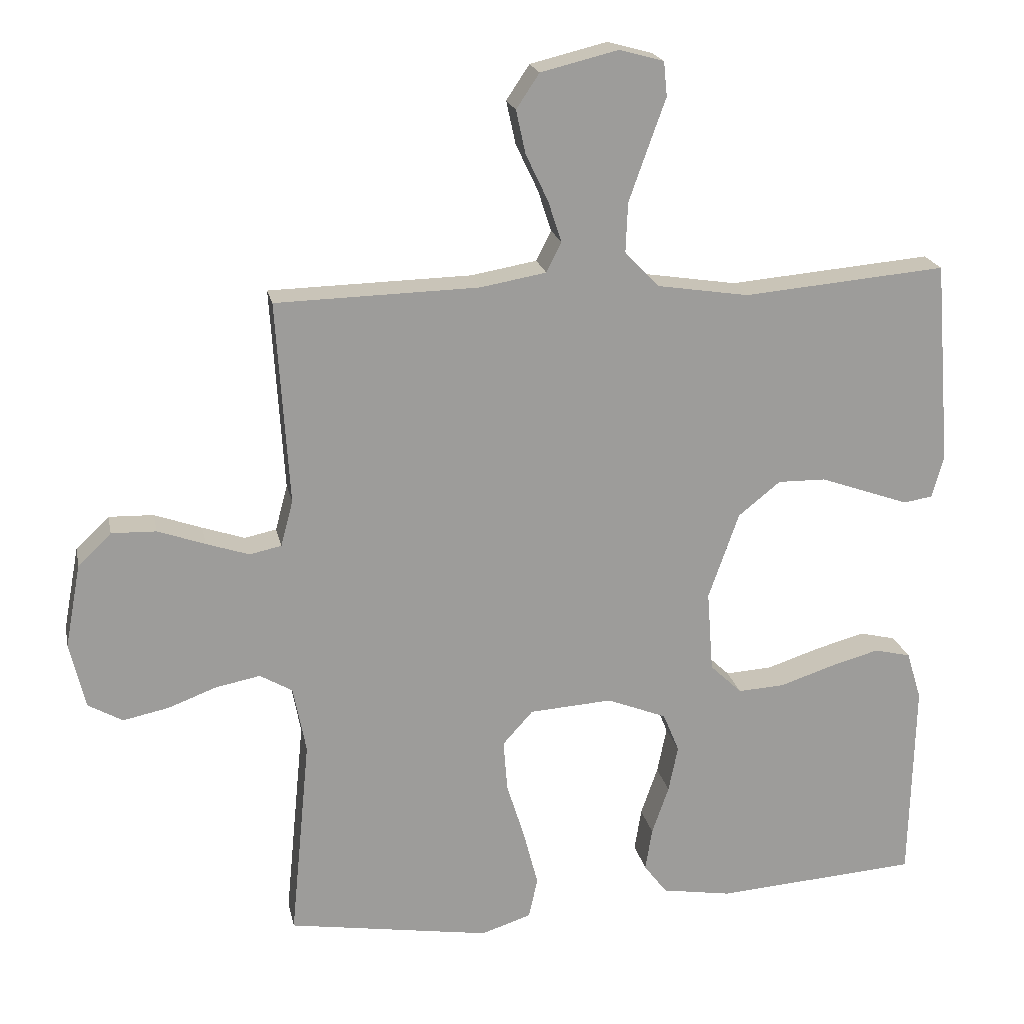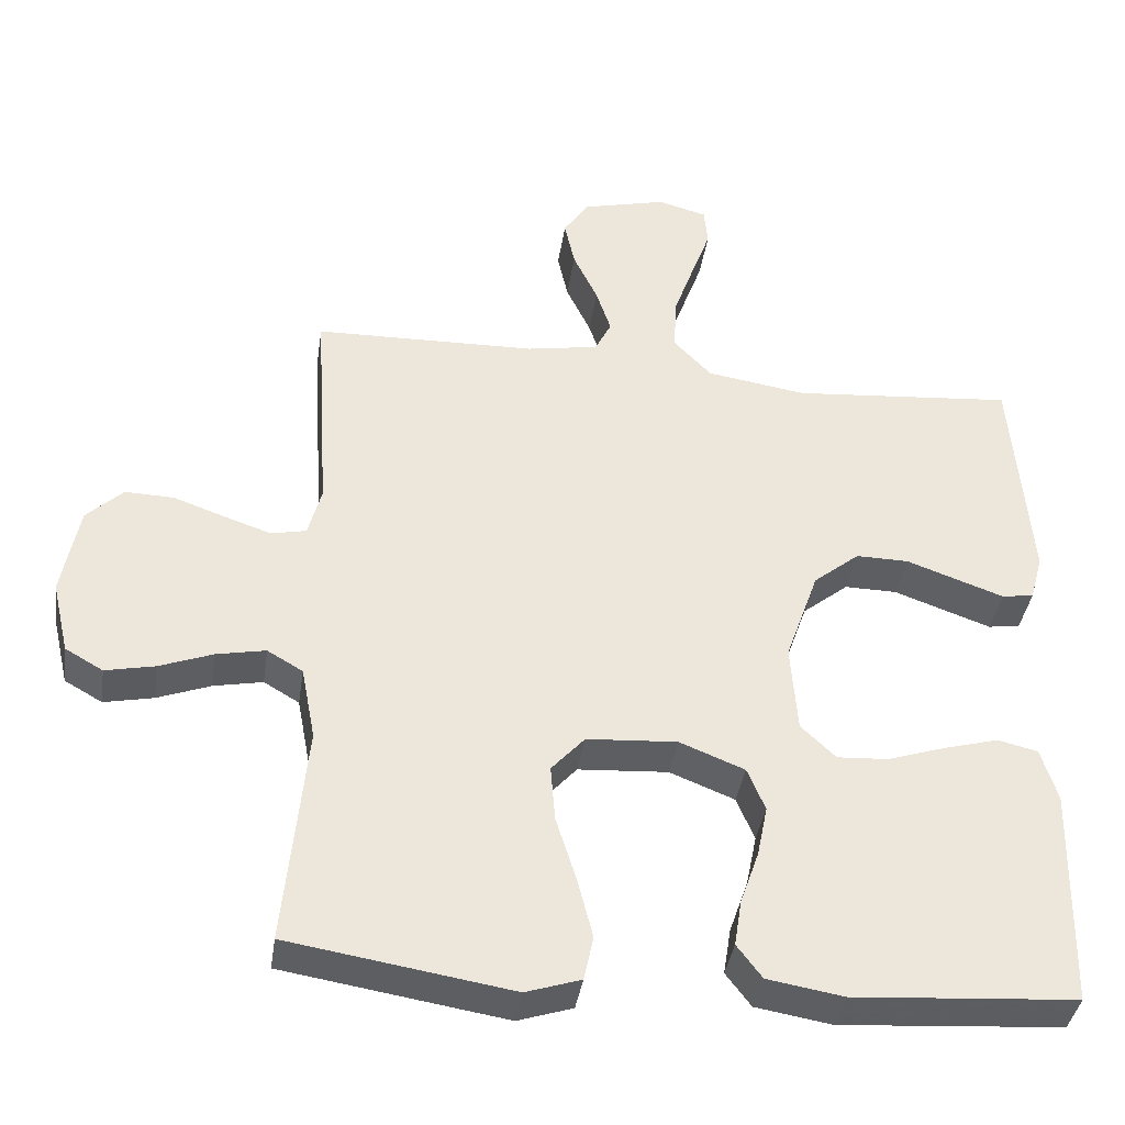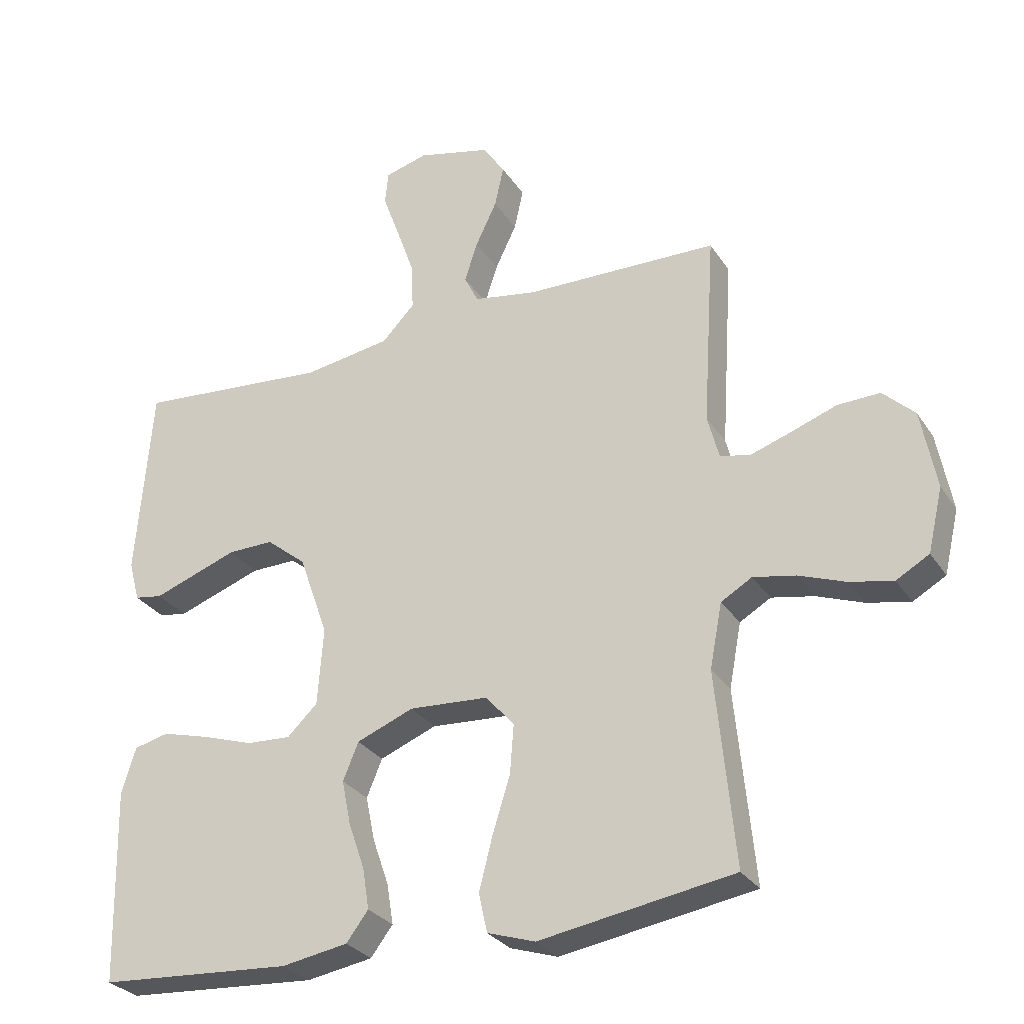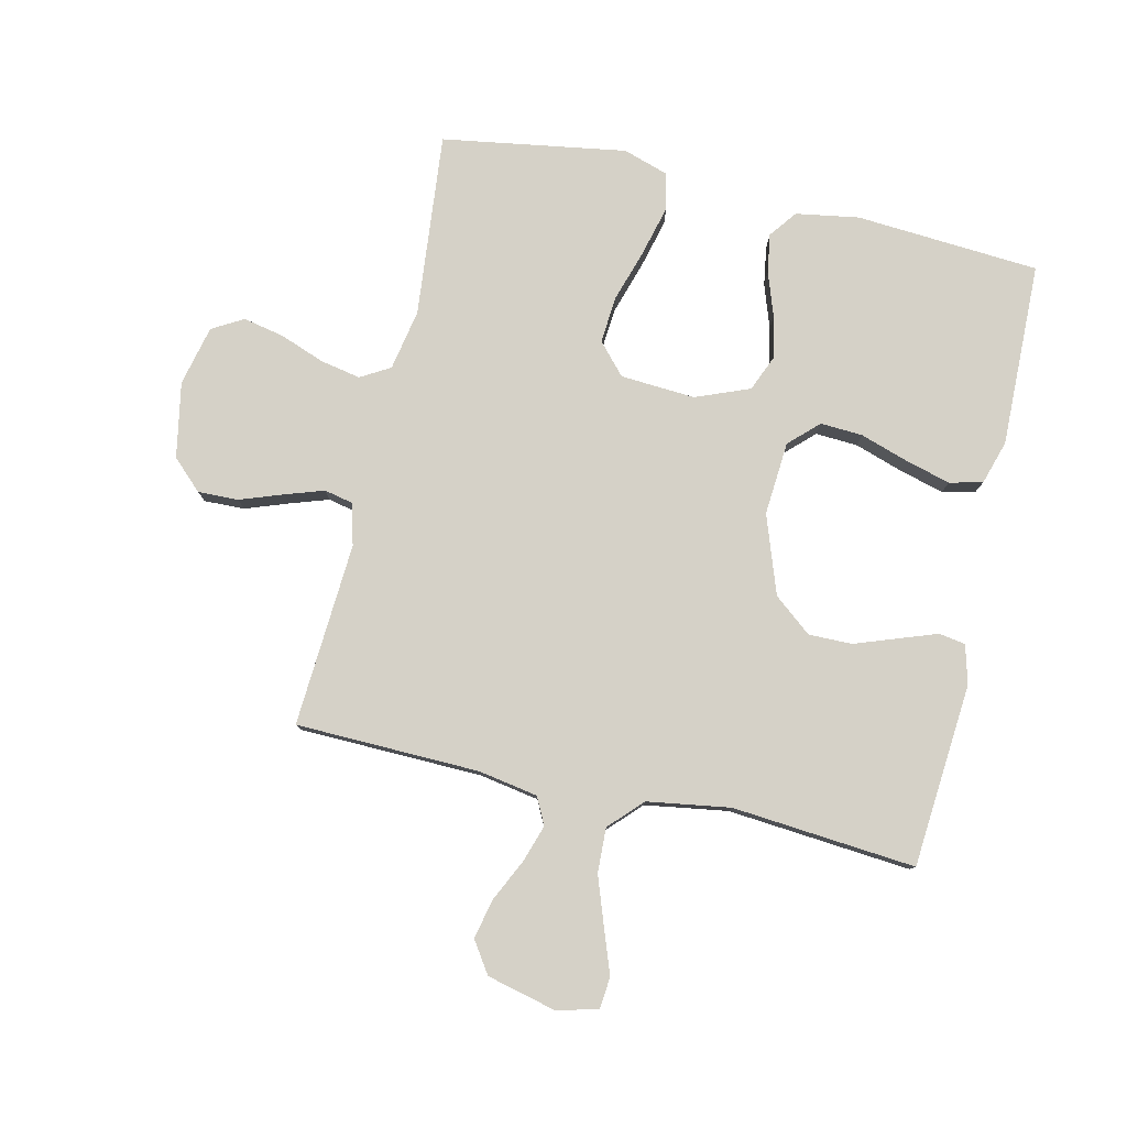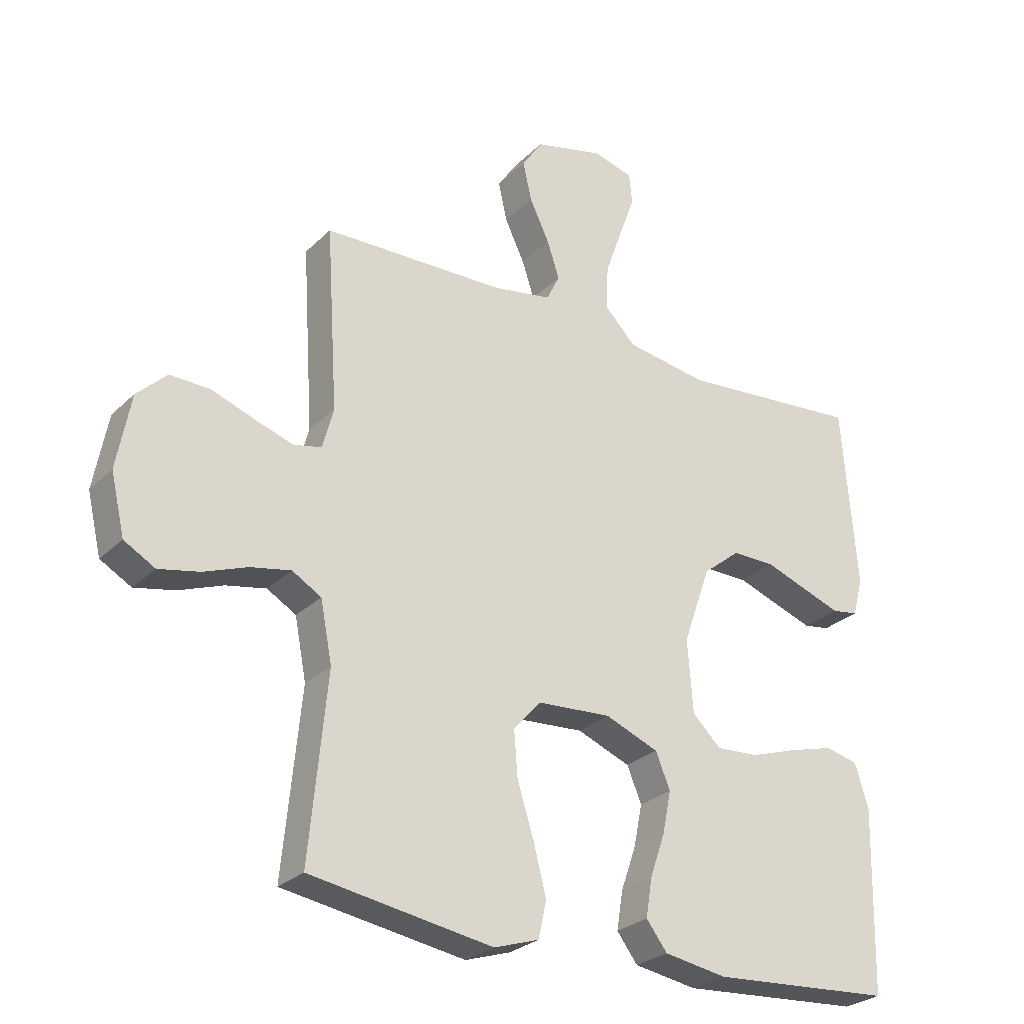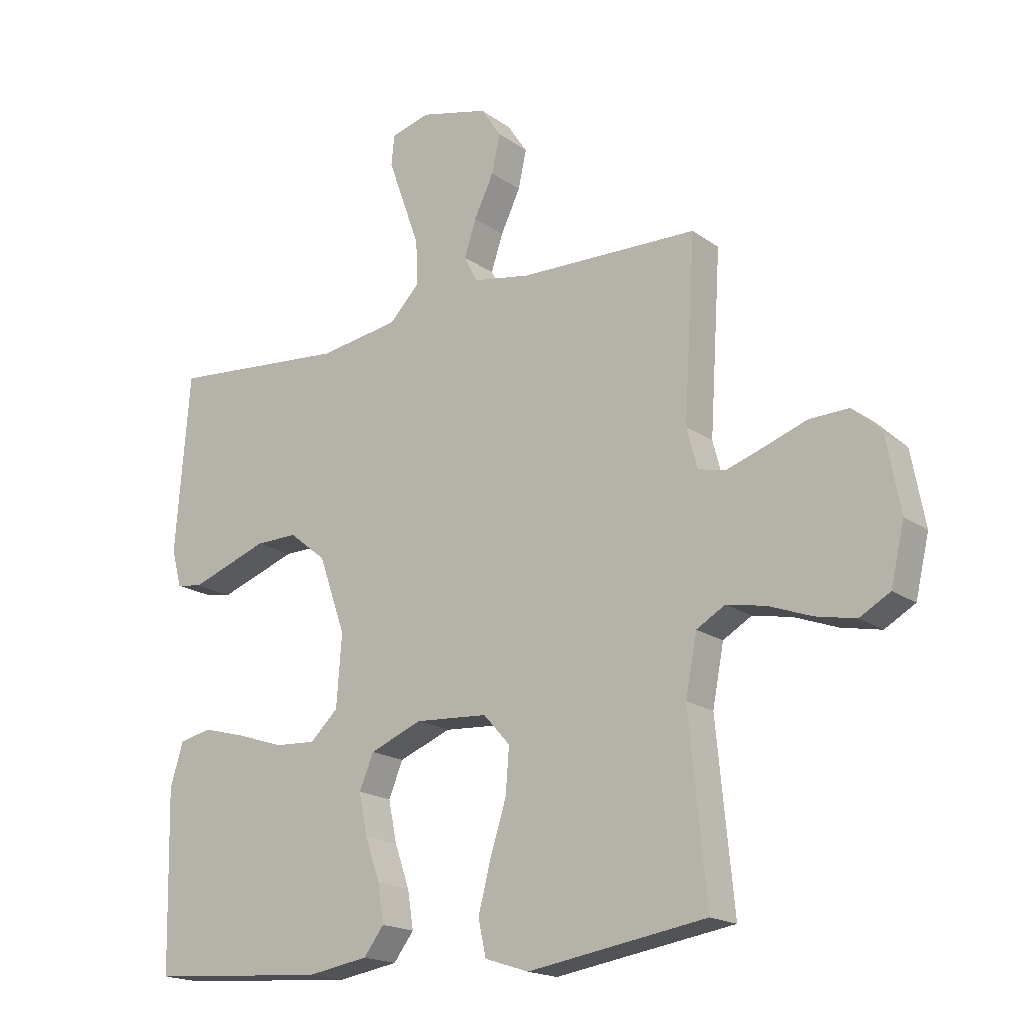
<metadata>
{"format":"obj","ext":"obj","renderer":"f3d","projection":"perspective","resolution":1024,"background":"white","views":[{"elev":20.1,"azim":-11.5,"up":"+Z"},{"elev":-38.7,"azim":-8.4,"up":"+Z"},{"elev":-29.1,"azim":-153.1,"up":"+Z"},{"elev":79.5,"azim":12.9,"up":"+Y"},{"elev":-27.2,"azim":-34.6,"up":"+Z"},{"elev":-18.1,"azim":-143.5,"up":"+Z"}]}
</metadata>
<code>
v -0.5 0.07 0.5
v -0.2 0.07 0.507
v -0.103 0.07 0.524
v -0.081 0.07 0.568
v -0.101 0.07 0.629
v -0.134 0.07 0.698
v -0.148 0.07 0.762
v -0.114 0.07 0.813
v 0 0.07 0.841
v 0.066 0.07 0.823
v 0.071 0.07 0.772
v 0.045 0.07 0.7
v 0.017 0.07 0.621
v 0.014 0.07 0.548
v 0.065 0.07 0.495
v 0.2 0.07 0.474
v 0.5 0.07 0.5
v 0.524 0.07 0.2
v 0.507 0.07 0.137
v 0.464 0.07 0.13
v 0.402 0.07 0.152
v 0.332 0.07 0.177
v 0.261 0.07 0.178
v 0.199 0.07 0.128
v 0.154 0.07 0
v 0.163 0.07 -0.12
v 0.21 0.07 -0.165
v 0.279 0.07 -0.161
v 0.358 0.07 -0.135
v 0.431 0.07 -0.115
v 0.485 0.07 -0.128
v 0.507 0.07 -0.2
v 0.5 0.07 -0.5
v 0.2 0.07 -0.521
v 0.097 0.07 -0.504
v 0.063 0.07 -0.459
v 0.073 0.07 -0.396
v 0.098 0.07 -0.324
v 0.112 0.07 -0.255
v 0.088 0.07 -0.197
v 0 0.07 -0.162
v -0.122 0.07 -0.17
v -0.167 0.07 -0.22
v -0.161 0.07 -0.296
v -0.134 0.07 -0.382
v -0.113 0.07 -0.464
v -0.126 0.07 -0.524
v -0.2 0.07 -0.548
v -0.5 0.07 -0.5
v -0.471 0.07 -0.2
v -0.49 0.07 -0.101
v -0.538 0.07 -0.073
v -0.604 0.07 -0.086
v -0.676 0.07 -0.113
v -0.743 0.07 -0.127
v -0.794 0.07 -0.098
v -0.817 0.07 0
v -0.794 0.07 0.123
v -0.745 0.07 0.17
v -0.679 0.07 0.168
v -0.609 0.07 0.143
v -0.546 0.07 0.122
v -0.499 0.07 0.132
v -0.481 0.07 0.2
v -0.5 0 0.5
v -0.2 0 0.507
v -0.103 0 0.524
v -0.081 0 0.568
v -0.101 0 0.629
v -0.134 0 0.698
v -0.148 0 0.762
v -0.114 0 0.813
v 0 0 0.841
v 0.066 0 0.823
v 0.071 0 0.772
v 0.045 0 0.7
v 0.017 0 0.621
v 0.014 0 0.548
v 0.065 0 0.495
v 0.2 0 0.474
v 0.5 0 0.5
v 0.524 0 0.2
v 0.507 0 0.137
v 0.464 0 0.13
v 0.402 0 0.152
v 0.332 0 0.177
v 0.261 0 0.178
v 0.199 0 0.128
v 0.154 0 0
v 0.163 0 -0.12
v 0.21 0 -0.165
v 0.279 0 -0.161
v 0.358 0 -0.135
v 0.431 0 -0.115
v 0.485 0 -0.128
v 0.507 0 -0.2
v 0.5 0 -0.5
v 0.2 0 -0.521
v 0.097 0 -0.504
v 0.063 0 -0.459
v 0.073 0 -0.396
v 0.098 0 -0.324
v 0.112 0 -0.255
v 0.088 0 -0.197
v 0 0 -0.162
v -0.122 0 -0.17
v -0.167 0 -0.22
v -0.161 0 -0.296
v -0.134 0 -0.382
v -0.113 0 -0.464
v -0.126 0 -0.524
v -0.2 0 -0.548
v -0.5 0 -0.5
v -0.471 0 -0.2
v -0.49 0 -0.101
v -0.538 0 -0.073
v -0.604 0 -0.086
v -0.676 0 -0.113
v -0.743 0 -0.127
v -0.794 0 -0.098
v -0.817 0 0
v -0.794 0 0.123
v -0.745 0 0.17
v -0.679 0 0.168
v -0.609 0 0.143
v -0.546 0 0.122
v -0.499 0 0.132
v -0.481 0 0.2
f 59 60 61
f 58 59 61
f 57 58 61
f 56 57 61
f 55 56 61
f 54 55 61
f 53 54 61
f 52 53 61 62
f 51 52 62 63
f 48 49 50
f 47 48 50
f 46 47 50
f 45 46 50
f 44 45 50
f 51 63 64
f 50 51 64
f 44 50 64
f 43 44 64
f 36 37 38
f 35 36 38
f 34 35 38
f 33 34 38
f 32 33 38
f 31 32 38
f 30 31 38
f 29 30 38
f 28 29 38
f 27 28 38 39
f 26 27 39 40
f 20 21 22
f 19 20 22
f 18 19 22
f 17 18 22
f 16 17 22
f 15 16 22 23
f 14 15 23 24
f 10 11 12
f 9 10 12
f 8 9 12
f 7 8 12
f 6 7 12
f 5 6 12
f 4 5 12 13
f 3 4 13 14
f 64 1 2
f 43 64 2
f 42 43 2
f 25 26 40 41
f 25 41 42
f 24 25 42
f 14 24 42
f 3 14 42
f 2 3 42
f 125 124 123
f 125 123 122
f 125 122 121
f 125 121 120
f 125 120 119
f 125 119 118
f 125 118 117
f 126 125 117 116
f 127 126 116 115
f 114 113 112
f 114 112 111
f 114 111 110
f 114 110 109
f 114 109 108
f 128 127 115
f 128 115 114
f 128 114 108
f 128 108 107
f 102 101 100
f 102 100 99
f 102 99 98
f 102 98 97
f 102 97 96
f 102 96 95
f 102 95 94
f 102 94 93
f 102 93 92
f 103 102 92 91
f 104 103 91 90
f 86 85 84
f 86 84 83
f 86 83 82
f 86 82 81
f 86 81 80
f 87 86 80 79
f 88 87 79 78
f 76 75 74
f 76 74 73
f 76 73 72
f 76 72 71
f 76 71 70
f 76 70 69
f 77 76 69 68
f 78 77 68 67
f 66 65 128
f 66 128 107
f 66 107 106
f 105 104 90 89
f 106 105 89
f 106 89 88
f 106 88 78
f 106 78 67
f 106 67 66
f 1 65 66 2
f 2 66 67 3
f 3 67 68 4
f 4 68 69 5
f 5 69 70 6
f 6 70 71 7
f 7 71 72 8
f 8 72 73 9
f 9 73 74 10
f 10 74 75 11
f 11 75 76 12
f 12 76 77 13
f 13 77 78 14
f 14 78 79 15
f 15 79 80 16
f 16 80 81 17
f 17 81 82 18
f 18 82 83 19
f 19 83 84 20
f 20 84 85 21
f 21 85 86 22
f 22 86 87 23
f 23 87 88 24
f 24 88 89 25
f 25 89 90 26
f 26 90 91 27
f 27 91 92 28
f 28 92 93 29
f 29 93 94 30
f 30 94 95 31
f 31 95 96 32
f 32 96 97 33
f 33 97 98 34
f 34 98 99 35
f 35 99 100 36
f 36 100 101 37
f 37 101 102 38
f 38 102 103 39
f 39 103 104 40
f 40 104 105 41
f 41 105 106 42
f 42 106 107 43
f 43 107 108 44
f 44 108 109 45
f 45 109 110 46
f 46 110 111 47
f 47 111 112 48
f 48 112 113 49
f 49 113 114 50
f 50 114 115 51
f 51 115 116 52
f 52 116 117 53
f 53 117 118 54
f 54 118 119 55
f 55 119 120 56
f 56 120 121 57
f 57 121 122 58
f 58 122 123 59
f 59 123 124 60
f 60 124 125 61
f 61 125 126 62
f 62 126 127 63
f 63 127 128 64
f 64 128 65 1

</code>
